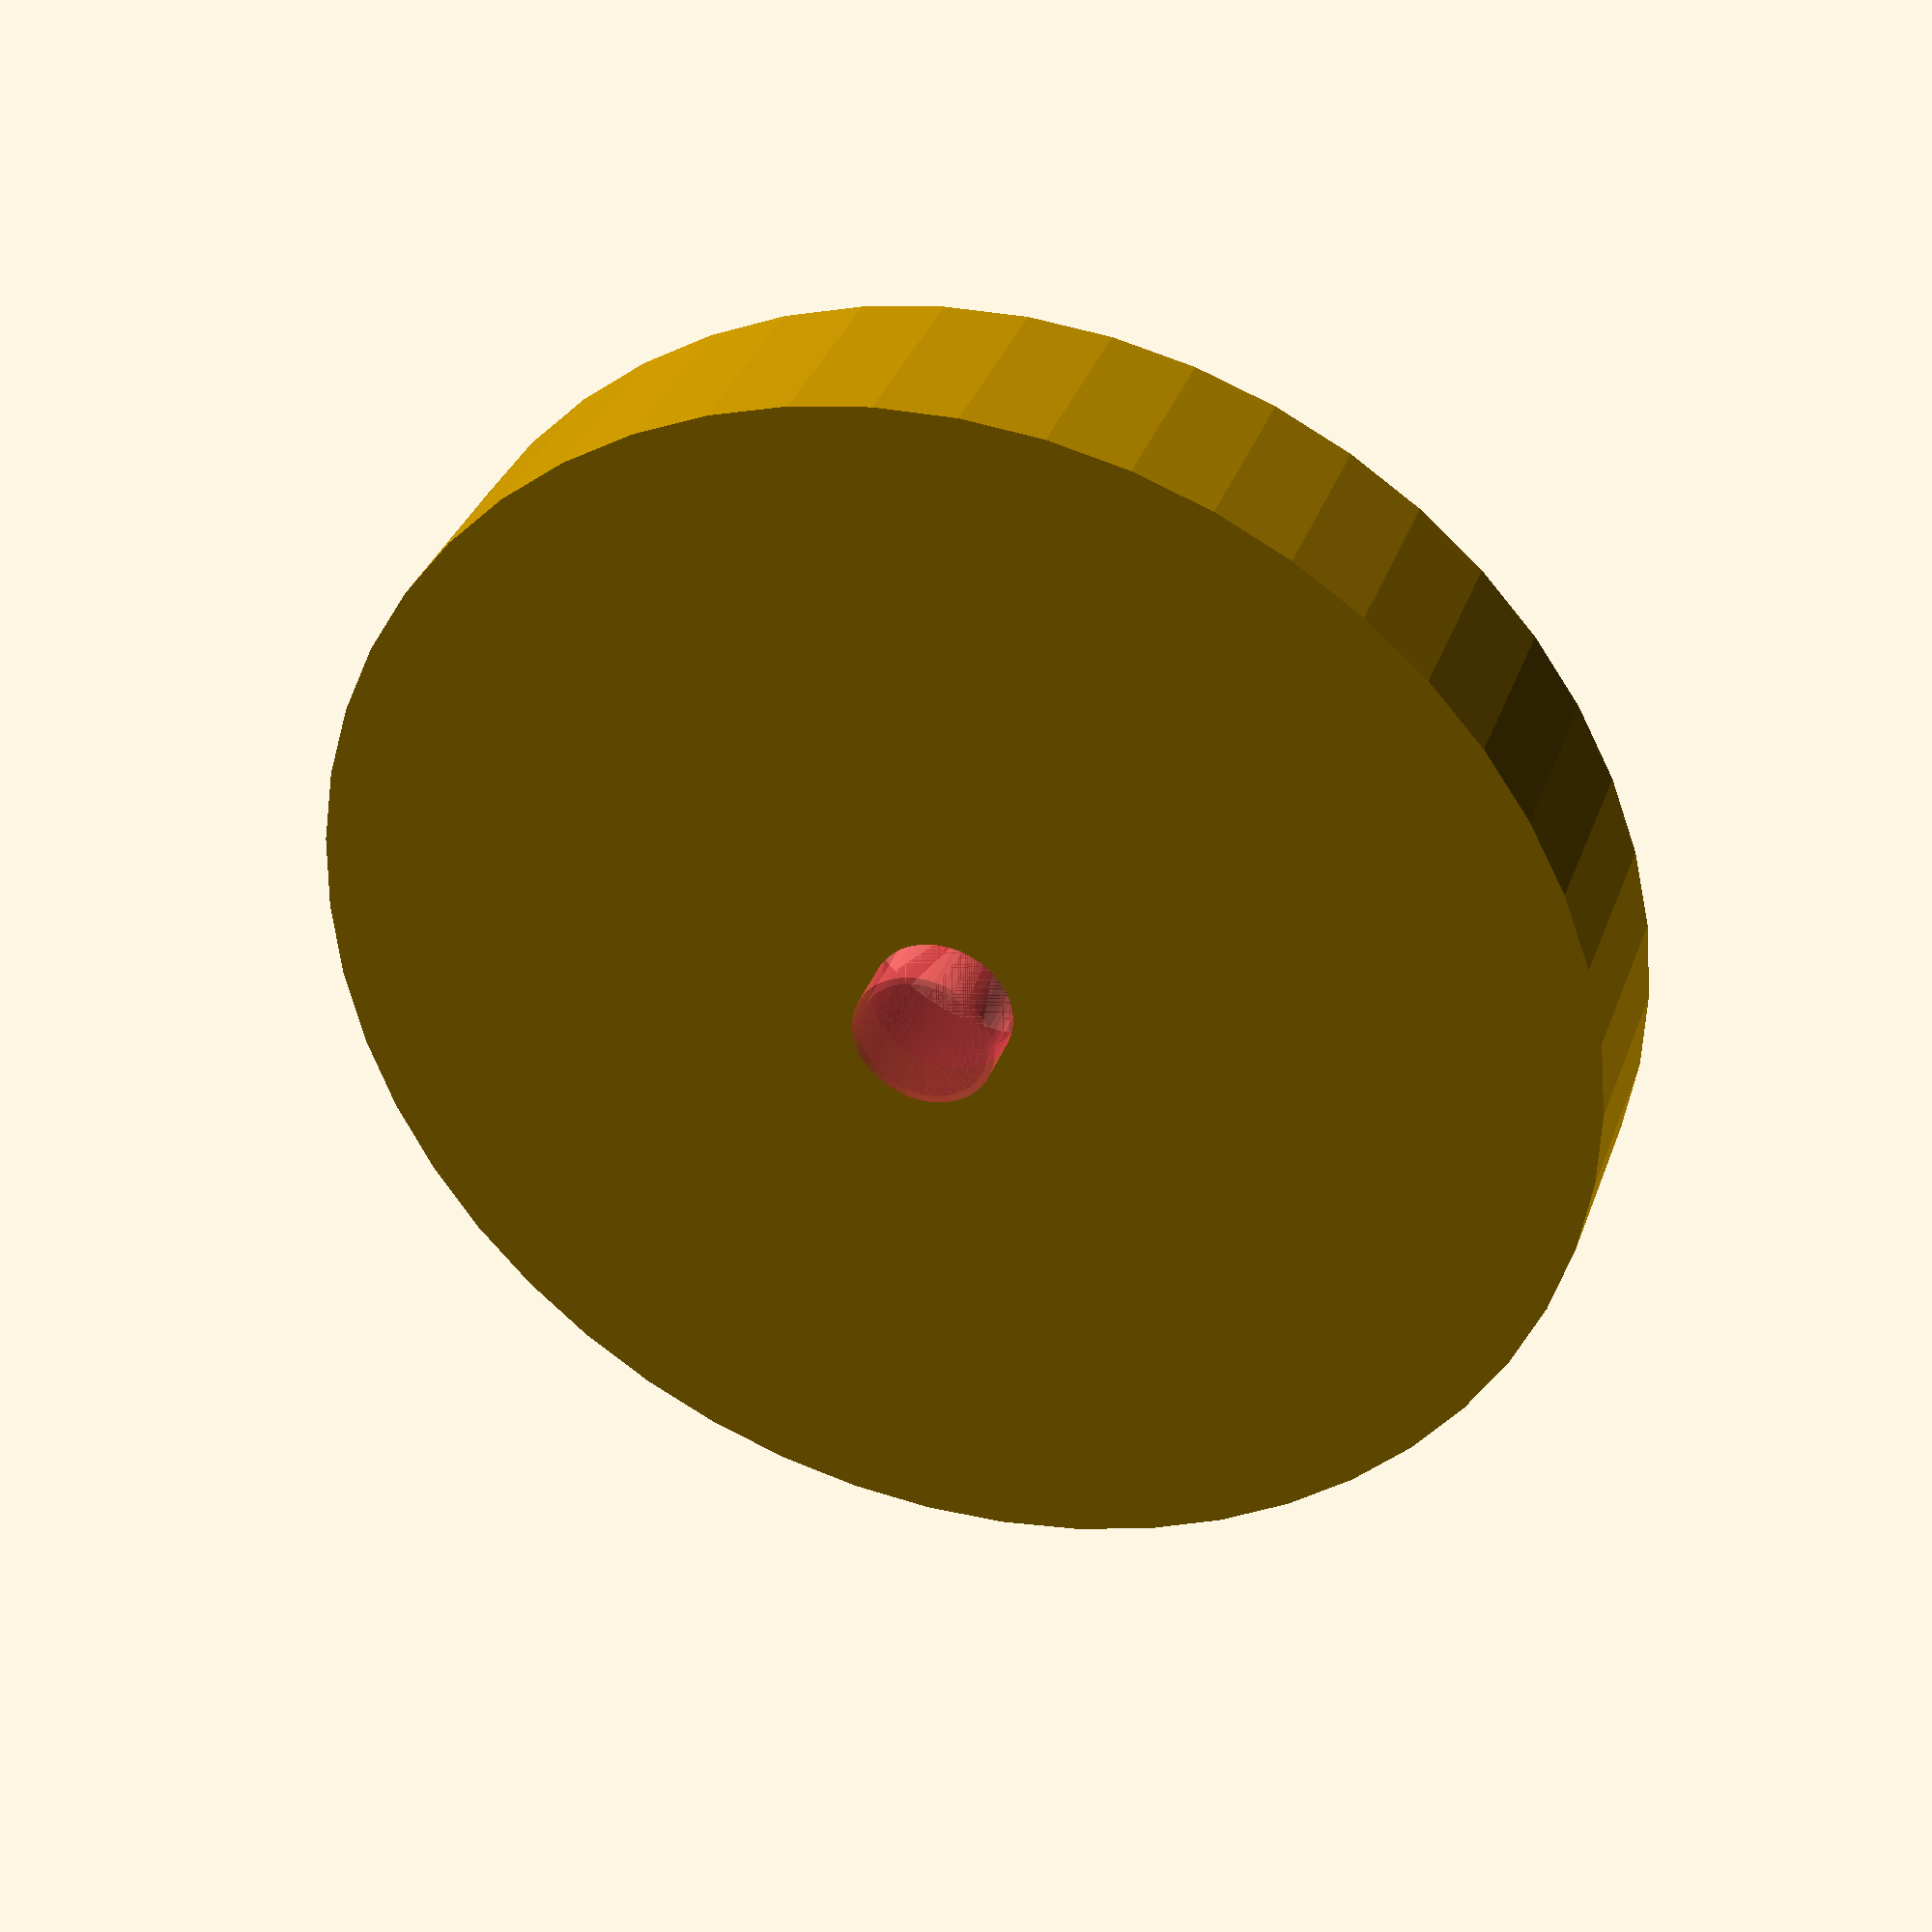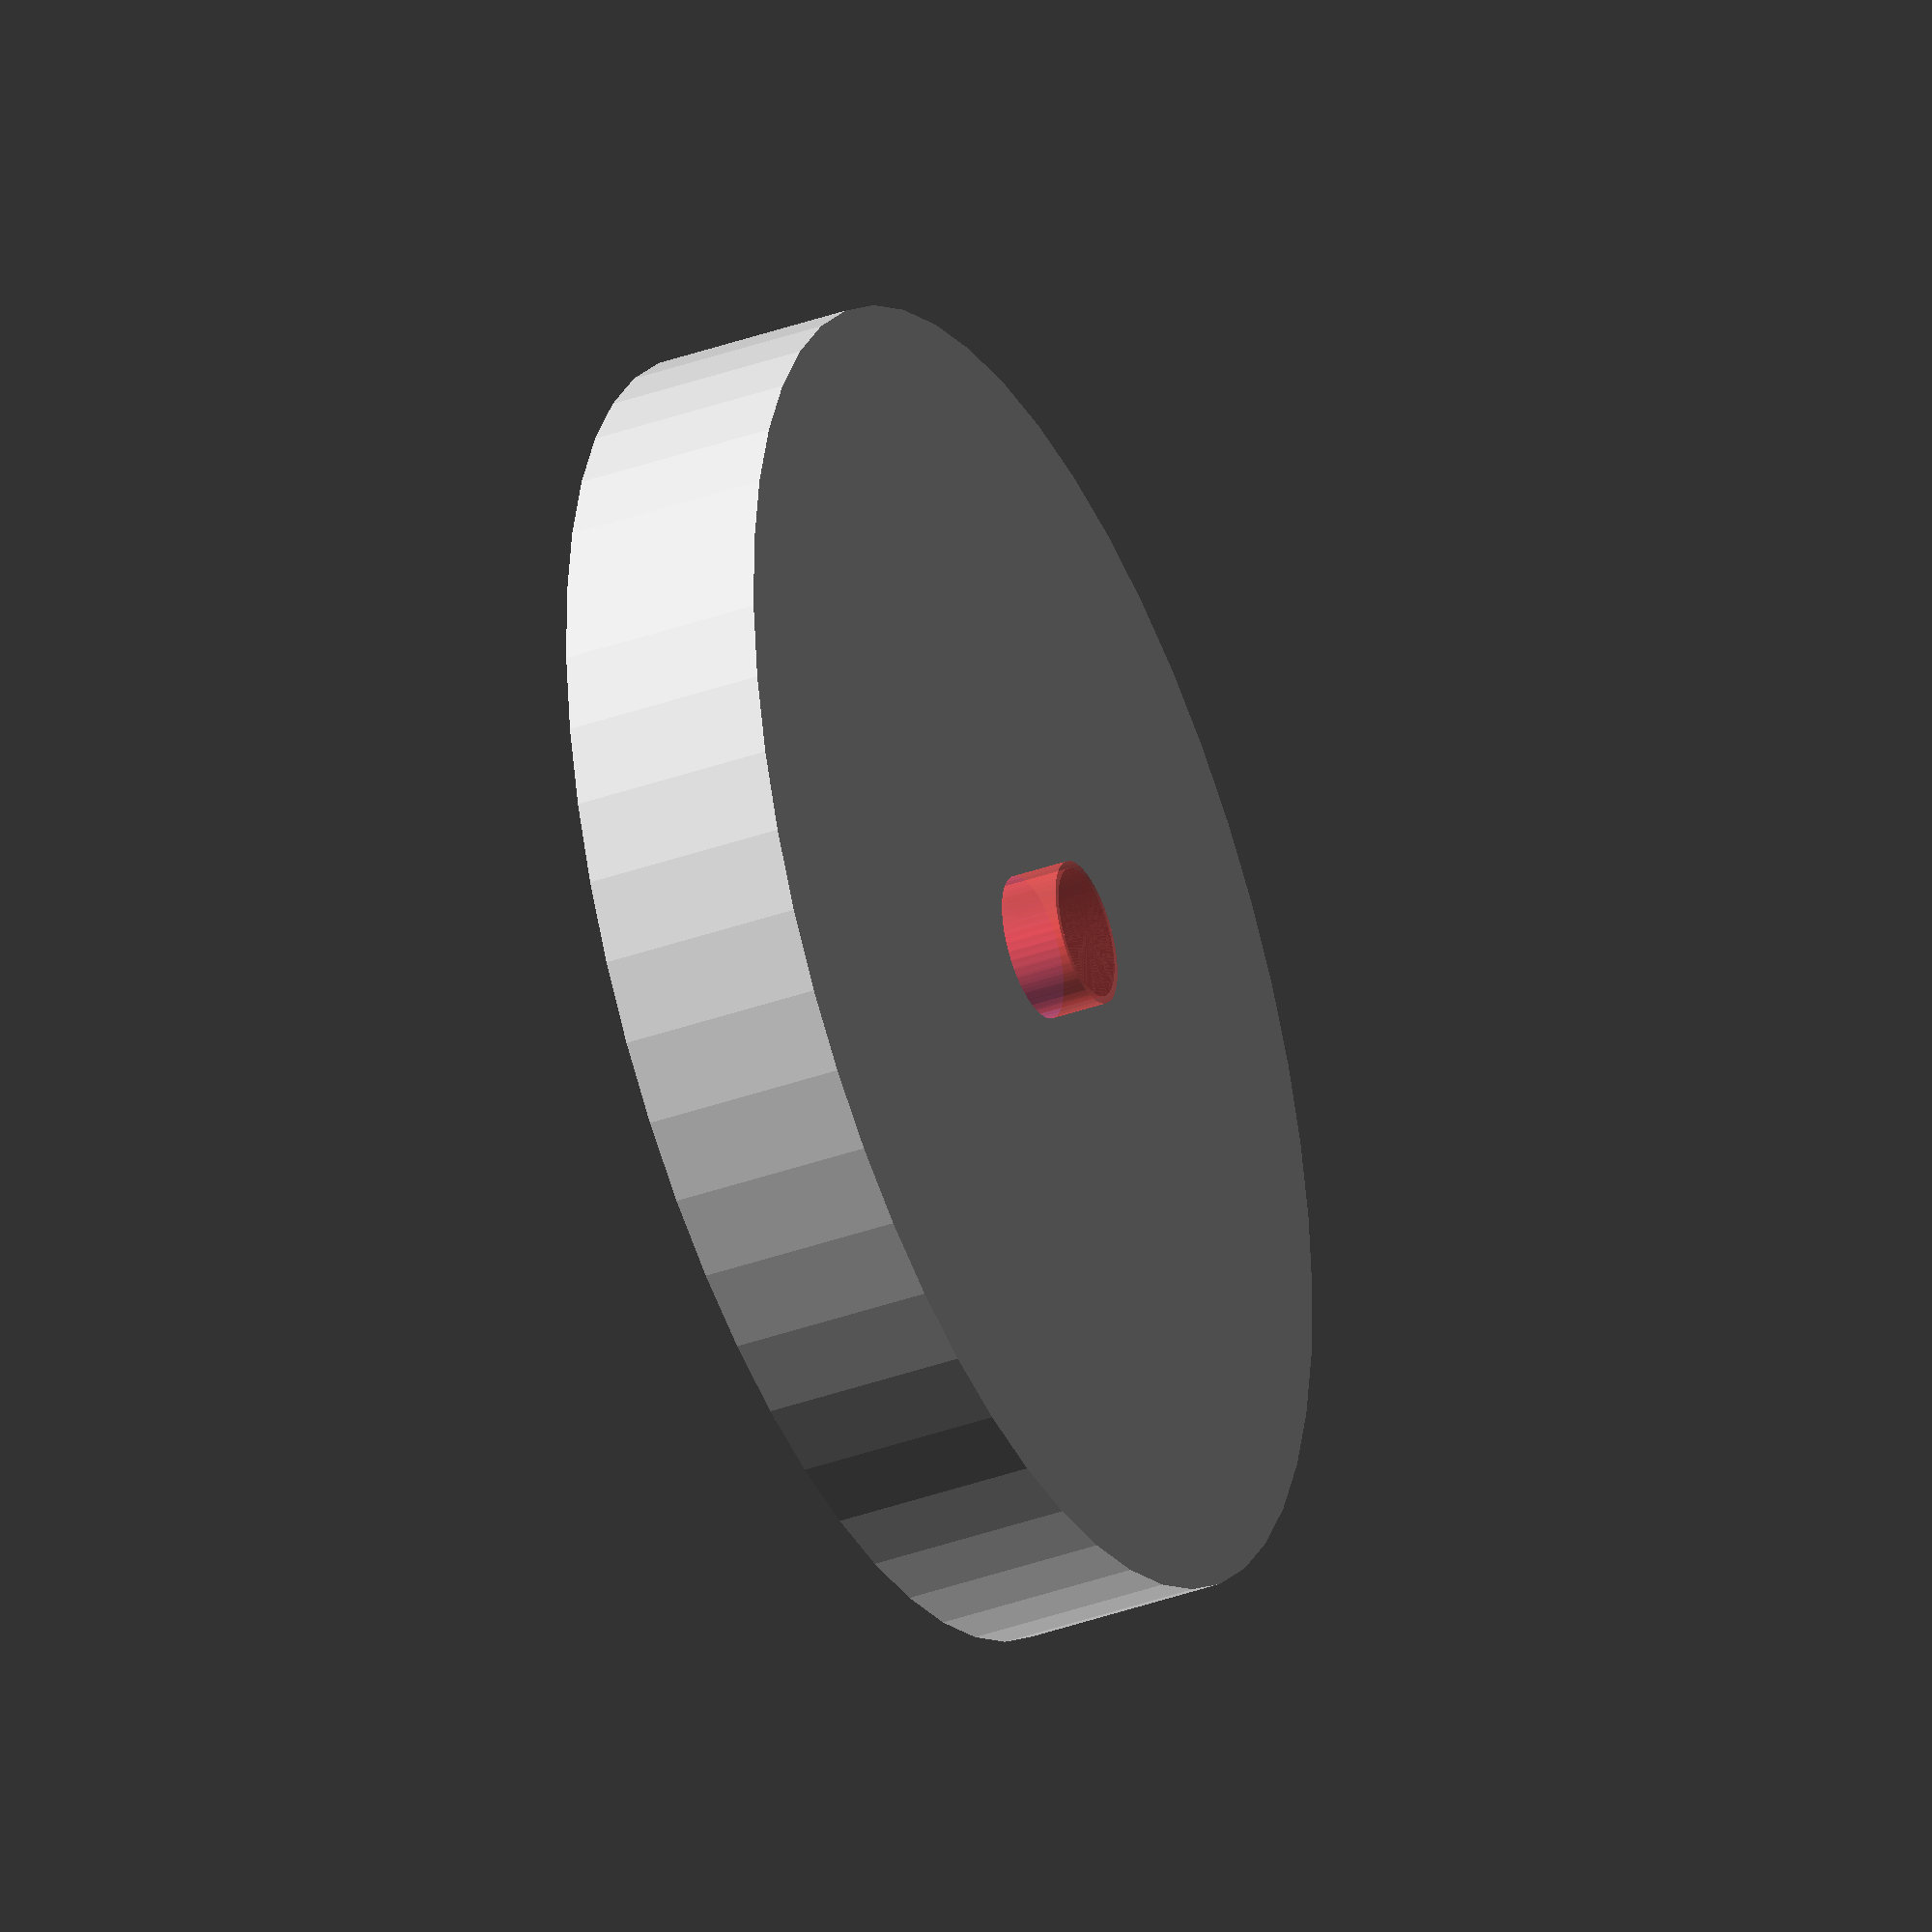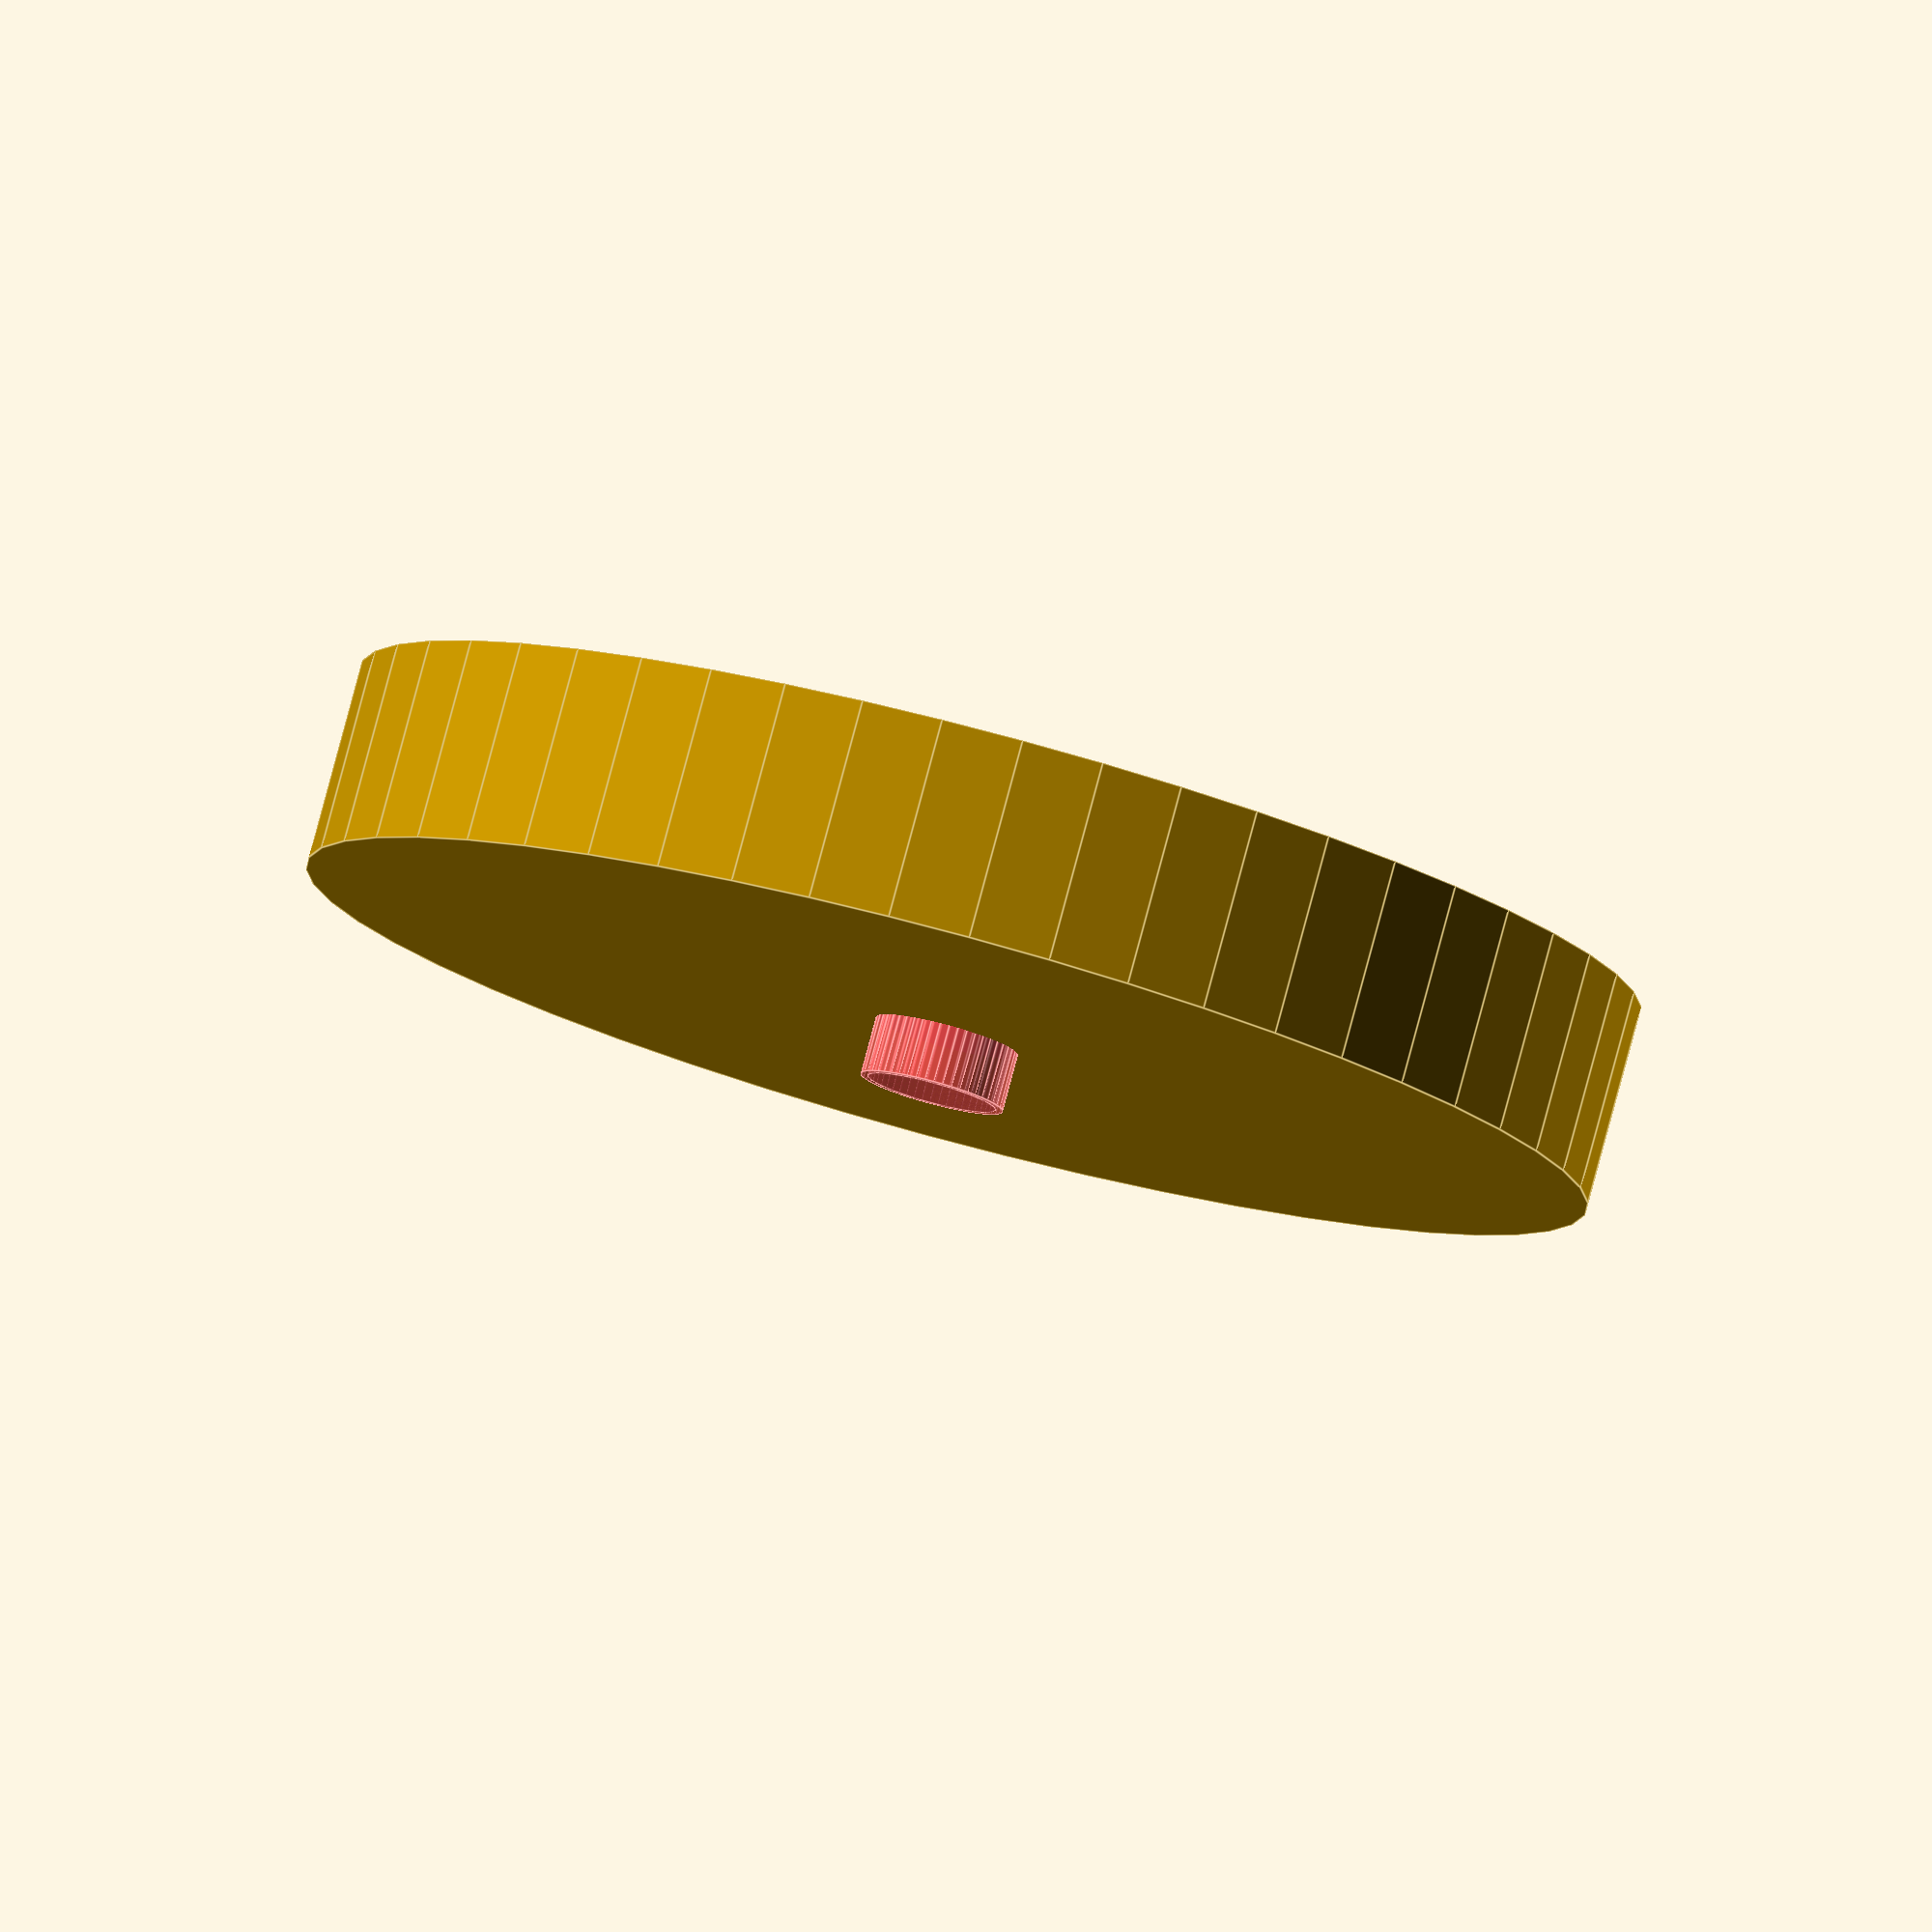
<openscad>
$fn = 50;


difference() {
	union() {
		translate(v = [0, 0, -7.0000000000]) {
			cylinder(h = 7, r = 22.5000000000);
		}
	}
	union() {
		translate(v = [0, 0, 0]) {
			rotate(a = [0, 0, 0]) {
				difference() {
					union() {
						#translate(v = [0, 0, -9.0000000000]) {
							cylinder(h = 9, r = 2.2500000000);
						}
						#translate(v = [0, 0, -5.9000000000]) {
							cylinder(h = 5.9000000000, r1 = 2.5000000000, r2 = 5.9000000000);
						}
						#translate(v = [0, 0, -9.0000000000]) {
							cylinder(h = 9, r = 2.5000000000);
						}
						#translate(v = [0, 0, -9.0000000000]) {
							cylinder(h = 9, r = 2.2500000000);
						}
					}
					union();
				}
			}
		}
	}
}
</openscad>
<views>
elev=144.6 azim=275.7 roll=341.5 proj=p view=wireframe
elev=217.2 azim=60.0 roll=65.1 proj=o view=solid
elev=99.1 azim=145.6 roll=345.0 proj=o view=edges
</views>
